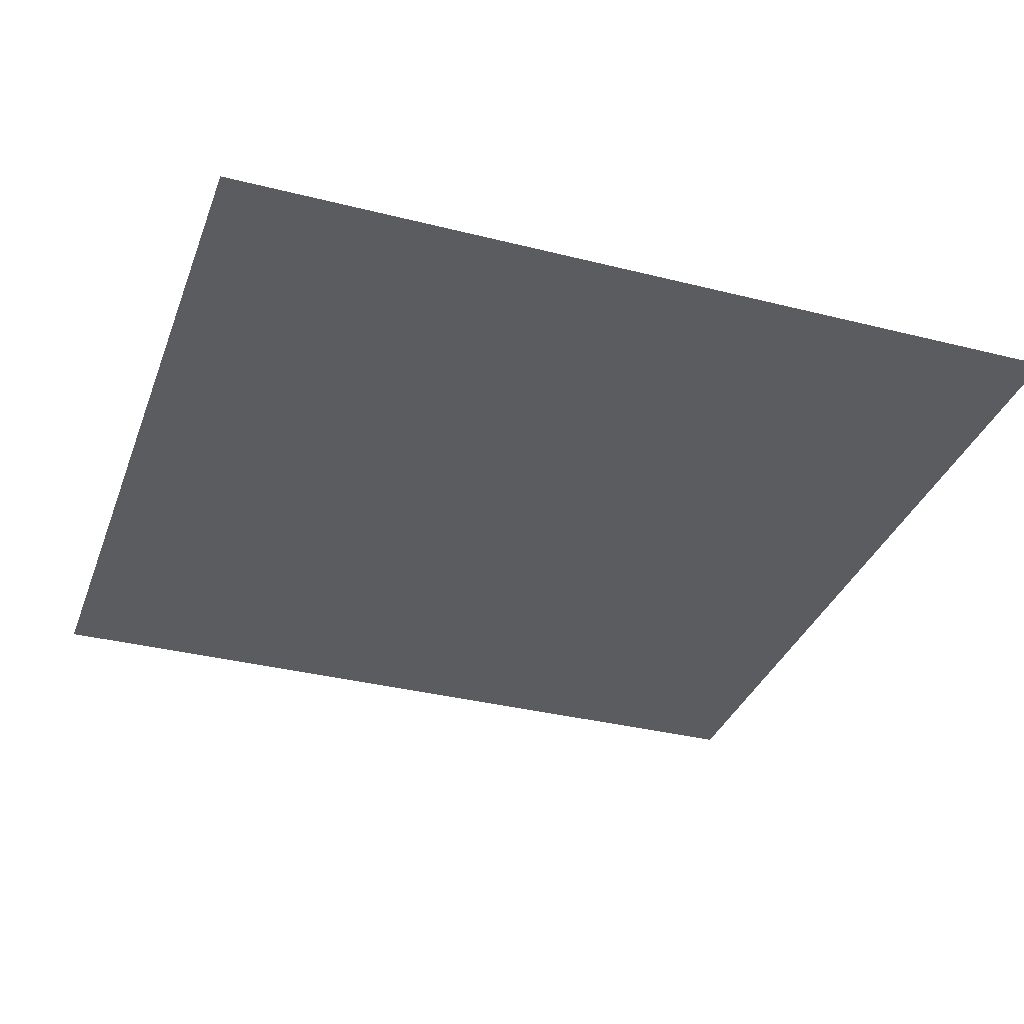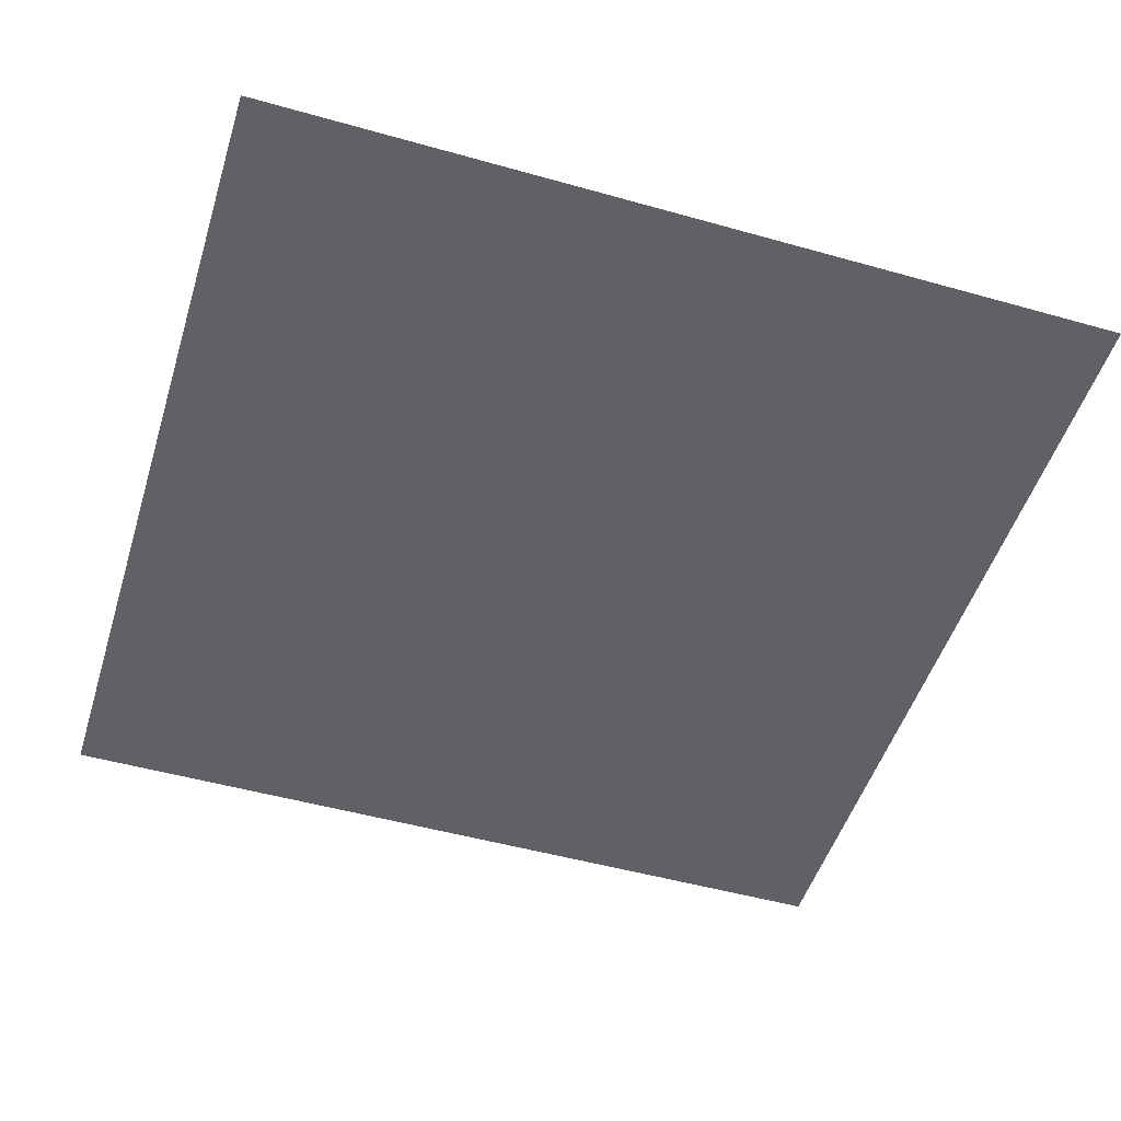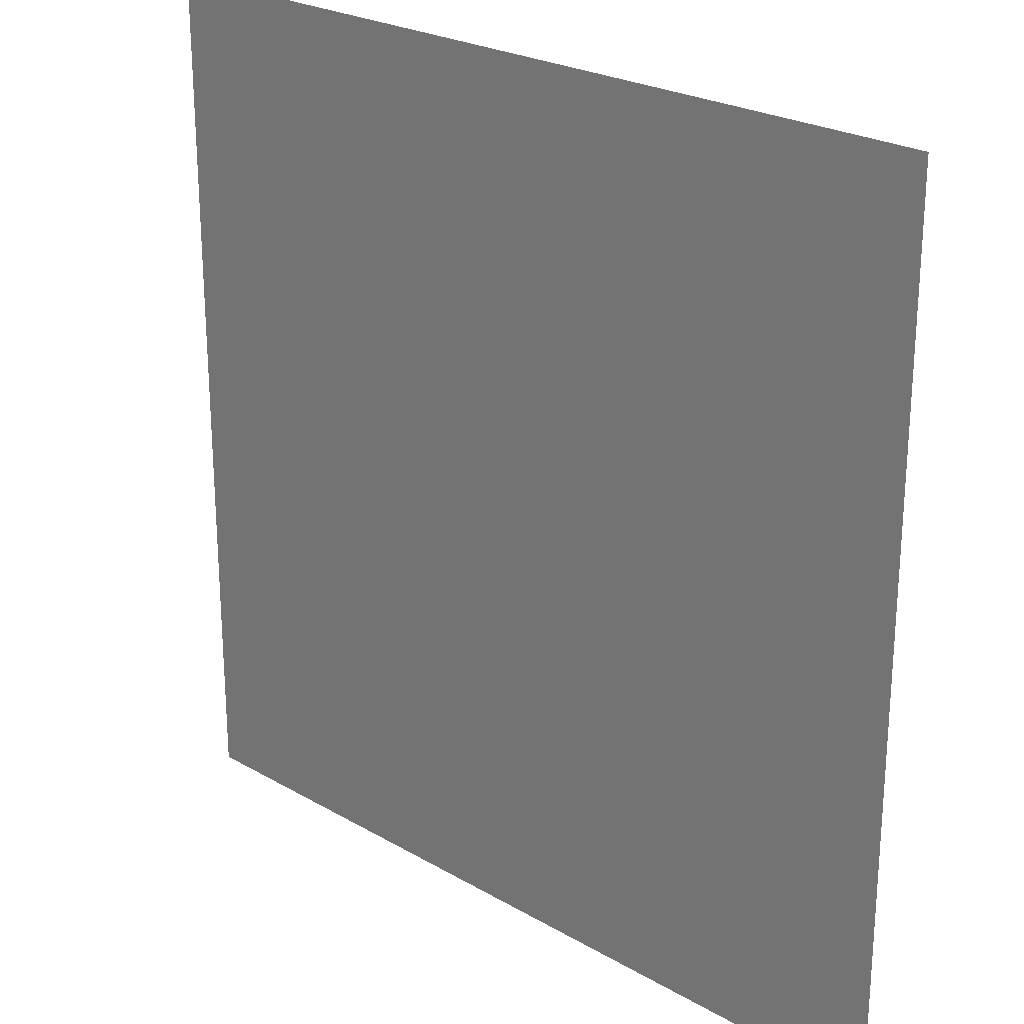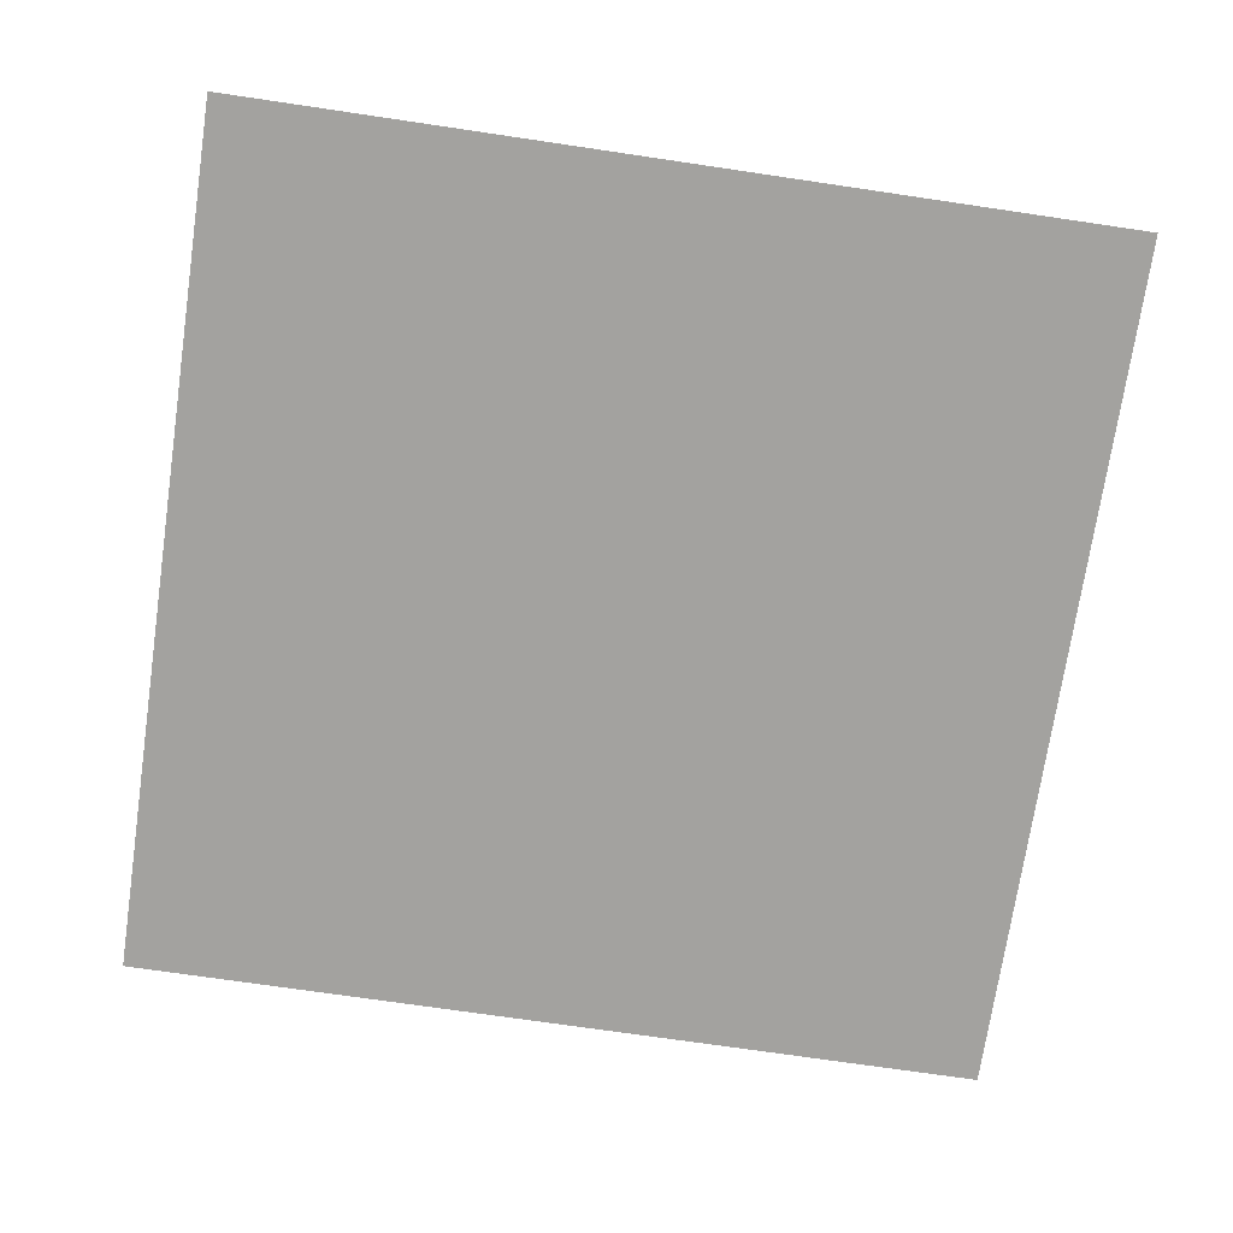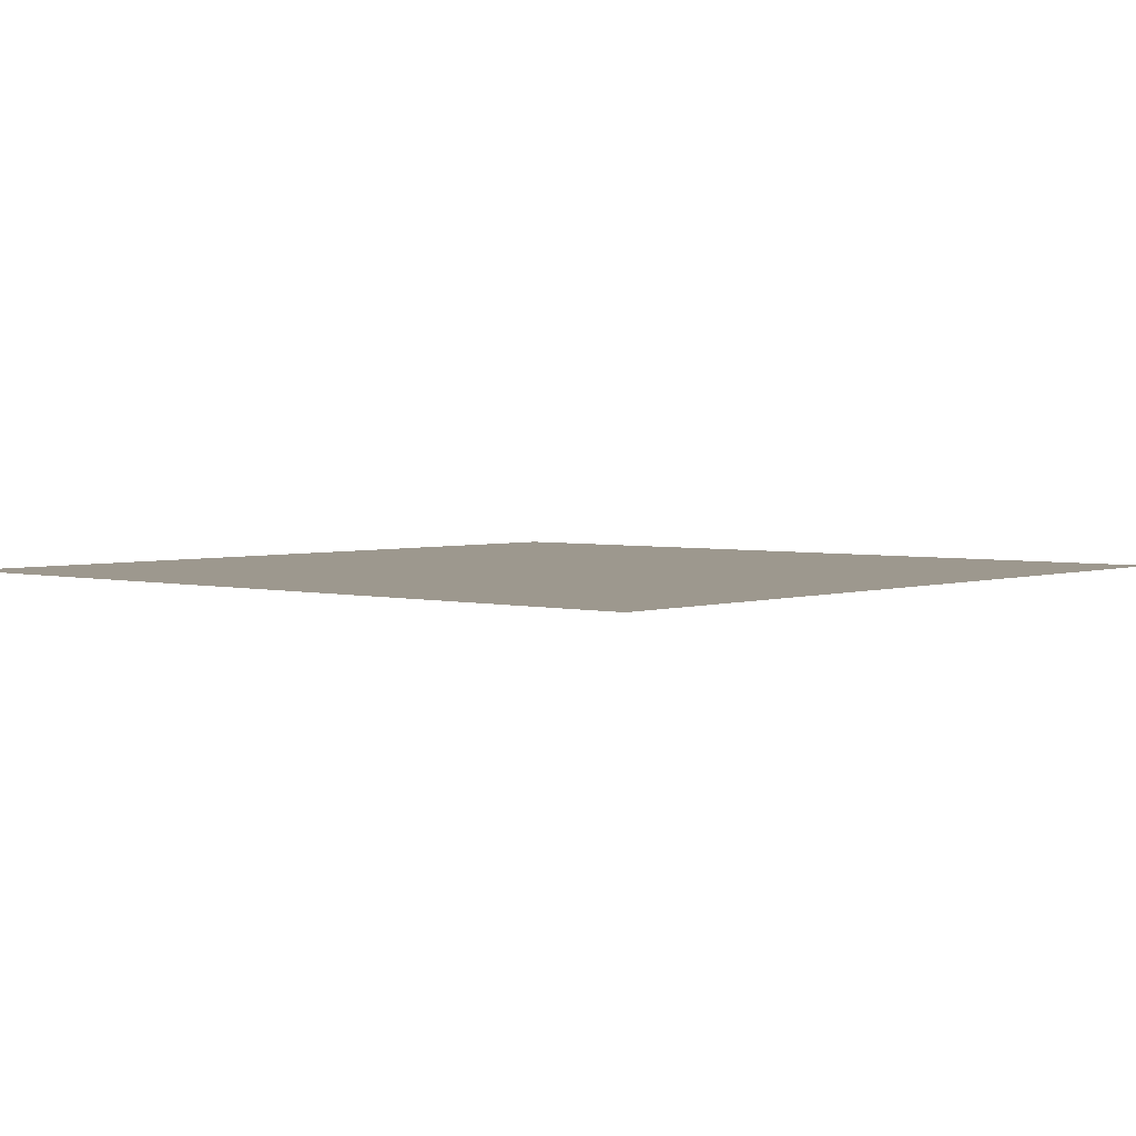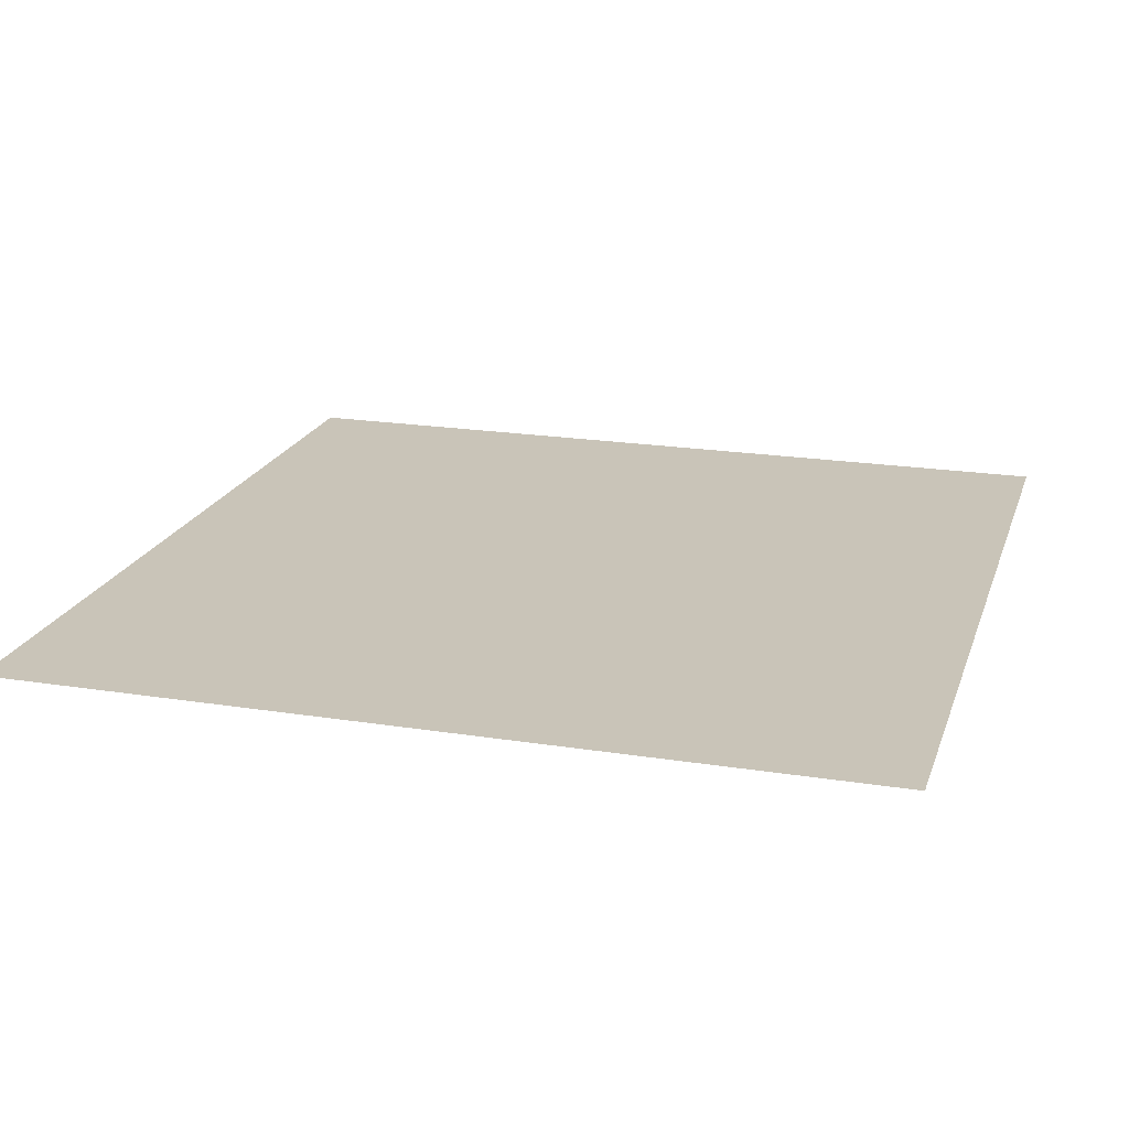
<metadata>
{"format":"obj","ext":"obj","renderer":"f3d","projection":"perspective","resolution":1024,"background":"white","views":[{"elev":-34.5,"azim":-18.8,"up":"+Z"},{"elev":-50.1,"azim":72.8,"up":"+Z"},{"elev":24.4,"azim":-136.4,"up":"+Y"},{"elev":-72.5,"azim":-98.4,"up":"+Z"},{"elev":3.2,"azim":-49.1,"up":"+Z"},{"elev":20.2,"azim":16.2,"up":"+Z"}]}
</metadata>
<code>
v -10.5 -15.5 0
v -12.5 -15.5 0
v -12.5 -13.5 0
v -10.5 -13.5 0
g level_3_mesh_0028
f 1 2 3 4

</code>
